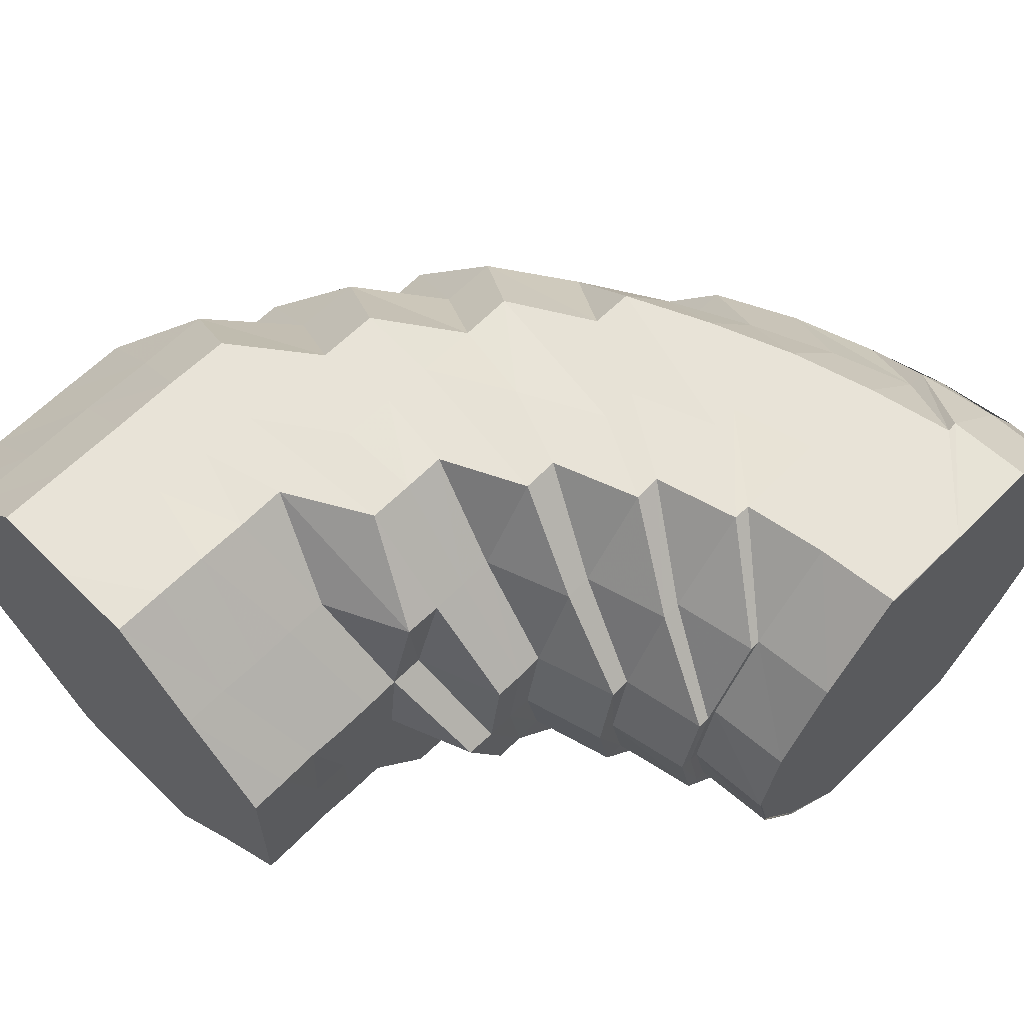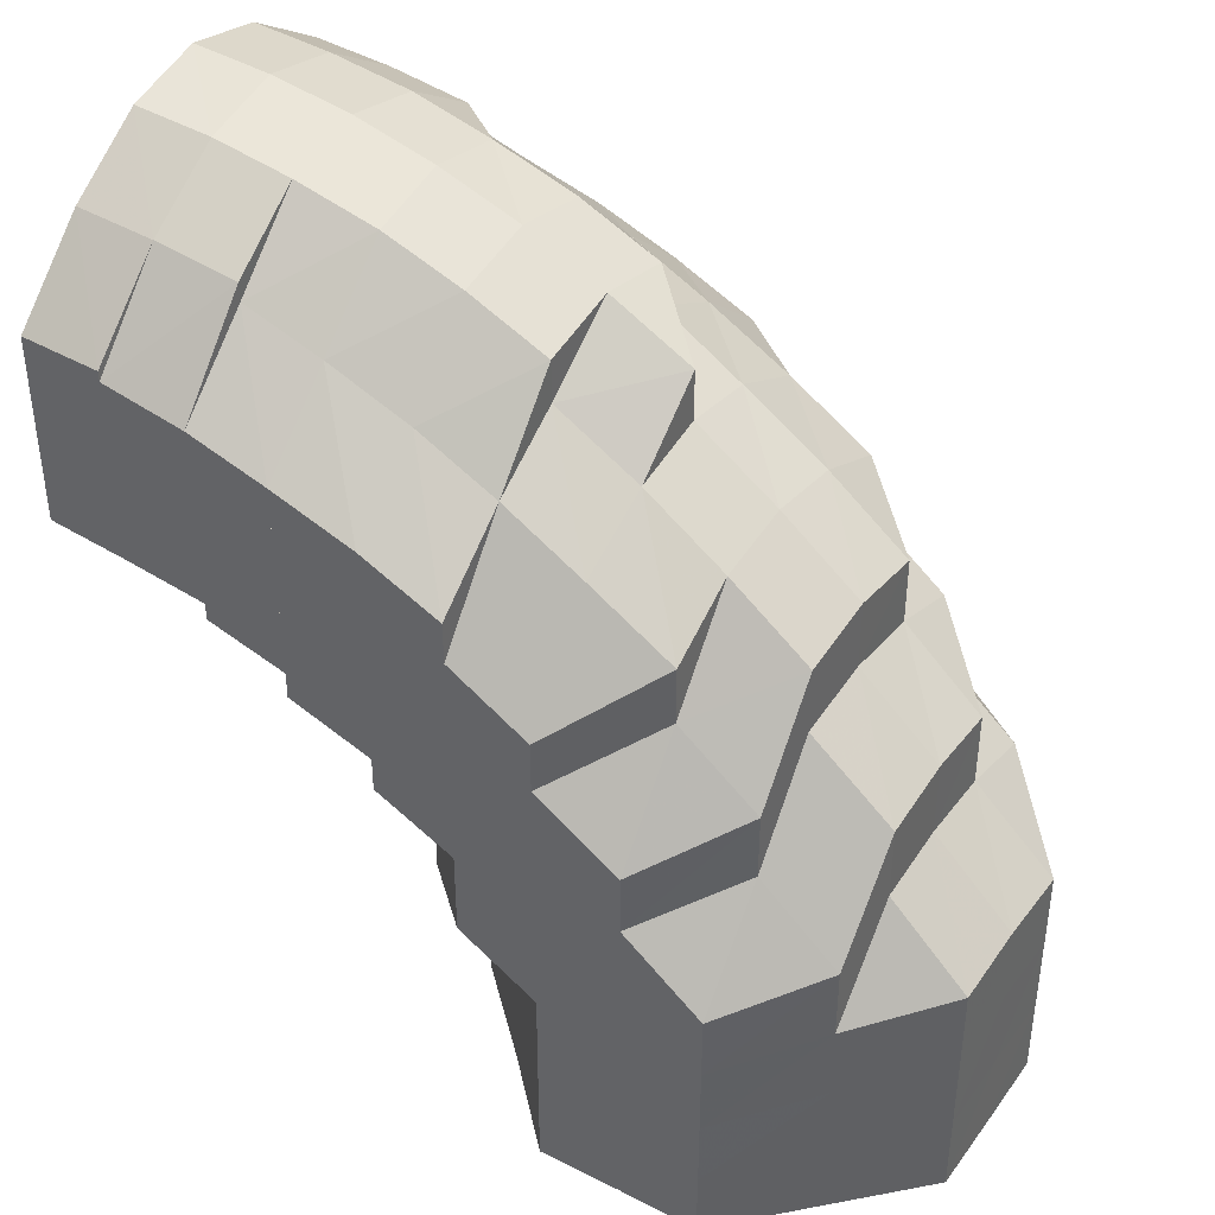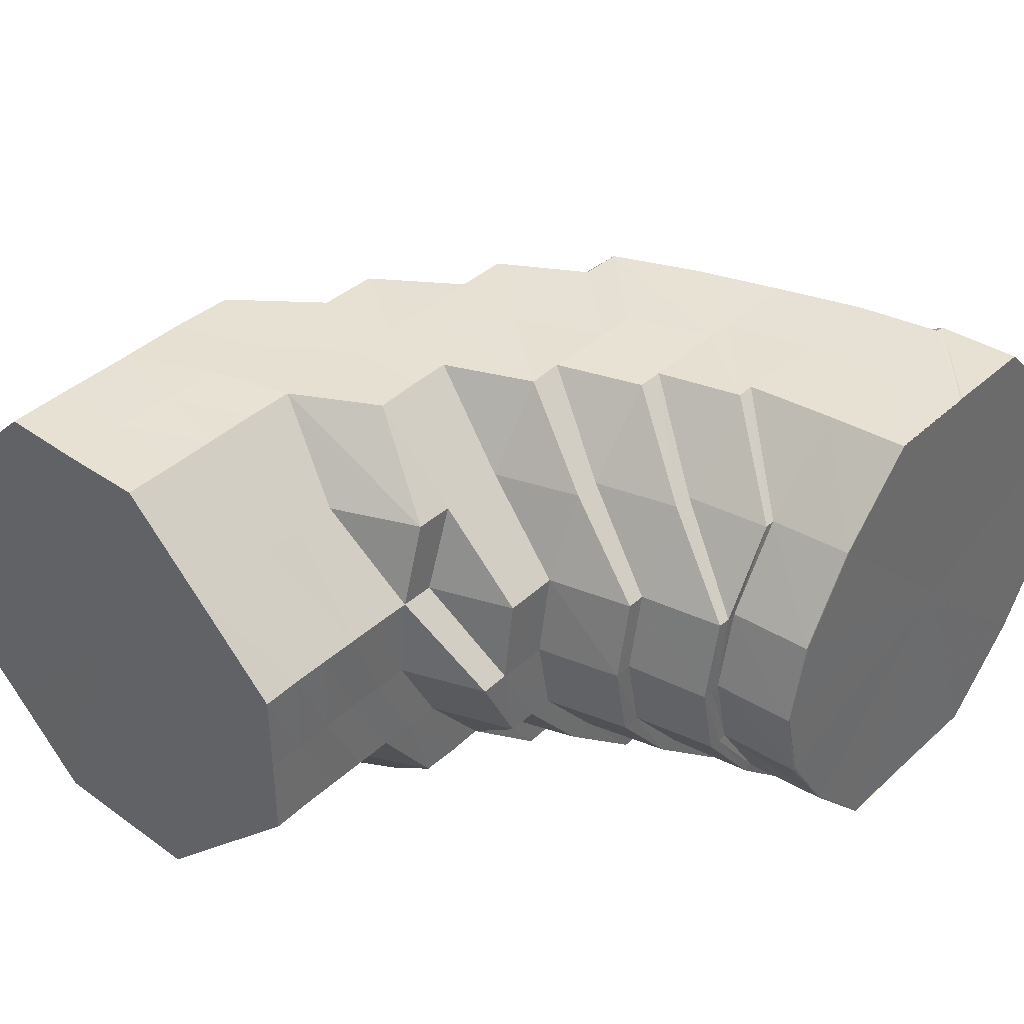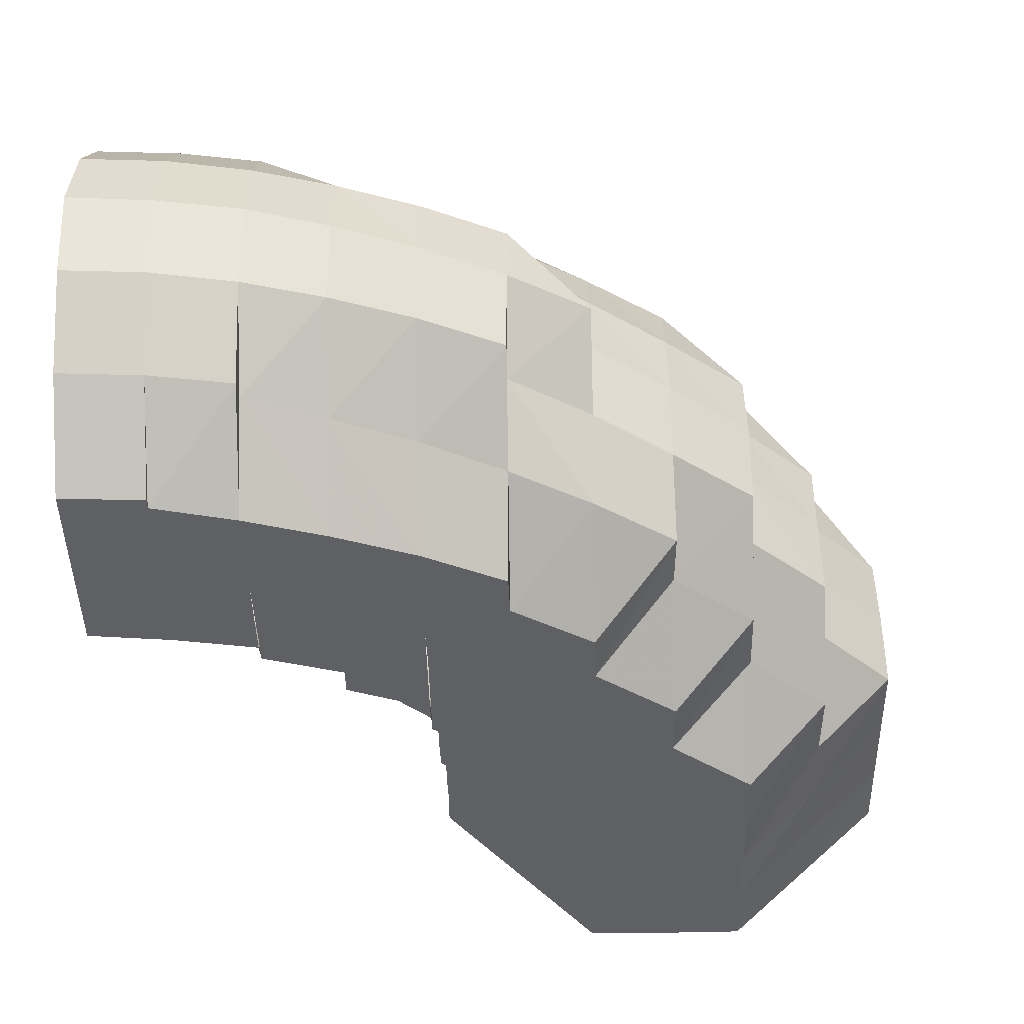
<metadata>
{"format":"obj","ext":"obj","renderer":"f3d","projection":"perspective","resolution":1024,"background":"white","views":[{"elev":62.2,"azim":-135.3,"up":"+Y"},{"elev":40.5,"azim":32.1,"up":"+Z"},{"elev":39.3,"azim":-138.6,"up":"+Y"},{"elev":-43.6,"azim":1.1,"up":"+Y"}]}
</metadata>
<code>
o 2735
v 2230 1871 16.35
v 2230 1871 16.35
v 2230 1871 16.35
v 2230 1871 16.35
v 2230 1871 16.34
v 2230 1871 16.35
v 2230 1871 16.34
v 2230 1871 16.33
v 2230 1871 16.34
v 2230 1871 16.33
v 2230 1871 16.32
v 2230 1871 16.33
v 2230 1871 16.35
v 2230 1871 16.34
v 2230 1871 16.35
v 2230 1871 16.35
v 2230 1871 16.35
v 2230 1871 16.35
v 2230 1871 16.34
v 2230 1871 16.35
v 2230 1871 16.35
v 2230 1871 16.34
v 2230 1871 16.35
v 2230 1871 16.34
v 2230 1871 16.34
v 2230 1871 16.33
v 2230 1871 16.34
v 2230 1871 16.33
v 2230 1871 16.33
v 2230 1871 16.32
v 2230 1871 16.33
v 2230 1871 16.32
v 2230 1871 16.31
v 2230 1871 16.31
v 2230 1871 16.31
v 2230 1871 16.3
v 2230 1871 16.31
v 2230 1871 16.3
v 2230 1871 16.31
v 2230 1871 16.29
v 2230 1871 16.29
v 2230 1871 16.32
v 2230 1871 16.33
v 2230 1871 16.33
v 2230 1871 16.34
v 2230 1871 16.33
v 2230 1871 16.31
v 2230 1871 16.3
v 2230 1871 16.33
v 2230 1871 16.3
v 2230 1871 16.34
v 2230 1871 16.29
v 2230 1871 16.31
v 2230 1871 16.29
v 2230 1871 16.29
v 2230 1871 16.29
v 2230 1871 16.3
v 2230 1871 16.28
v 2230 1871 16.29
v 2230 1871 16.29
v 2230 1871 16.28
v 2230 1871 16.29
v 2230 1871 16.28
v 2230 1871 16.31
v 2230 1871 16.31
v 2230 1871 16.28
v 2230 1871 16.28
v 2230 1871 16.32
v 2230 1871 16.28
v 2230 1871 16.29
v 2230 1871 16.32
v 2230 1871 16.3
v 2230 1871 16.31
v 2230 1871 16.32
v 2230 1871 16.29
v 2230 1871 16.29
v 2230 1871 16.3
v 2230 1871 16.31
v 2230 1871 16.29
v 2230 1871 16.29
v 2230 1871 16.3
v 2230 1871 16.3
v 2230 1871 16.31
v 2230 1871 16.29
v 2230 1871 16.29
v 2230 1871 16.29
v 2230 1871 16.29
v 2230 1871 16.29
v 2230 1871 16.29
v 2230 1871 16.29
v 2230 1871 16.3
v 2230 1871 16.29
v 2230 1871 16.29
v 2230 1871 16.29
v 2230 1871 16.3
v 2230 1871 16.3
v 2230 1871 16.31
v 2230 1871 16.29
v 2230 1871 16.29
v 2230 1871 16.29
v 2230 1871 16.29
v 2230 1871 16.3
v 2230 1871 16.3
v 2230 1871 16.29
v 2230 1871 16.3
v 2230 1871 16.29
v 2230 1871 16.29
v 2230 1871 16.29
v 2230 1871 16.28
v 2230 1871 16.29
v 2230 1871 16.28
v 2230 1871 16.29
v 2230 1871 16.3
v 2230 1871 16.29
v 2230 1871 16.3
v 2230 1871 16.3
v 2230 1871 16.31
v 2230 1871 16.3
v 2230 1871 16.31
v 2230 1871 16.31
v 2230 1871 16.32
v 2230 1871 16.31
v 2230 1871 16.3
v 2230 1871 16.31
v 2230 1871 16.32
v 2230 1871 16.3
v 2230 1871 16.31
v 2230 1871 16.31
v 2230 1871 16.3
v 2230 1871 16.32
v 2230 1871 16.32
v 2230 1871 16.31
v 2230 1871 16.33
v 2230 1871 16.32
v 2230 1871 16.33
v 2230 1871 16.33
v 2230 1871 16.32
v 2230 1871 16.34
v 2230 1871 16.33
v 2230 1871 16.34
v 2230 1871 16.33
v 2230 1871 16.33
v 2230 1871 16.34
v 2230 1871 16.34
v 2230 1871 16.33
v 2230 1871 16.32
v 2230 1871 16.32
v 2230 1871 16.33
v 2230 1871 16.33
v 2230 1871 16.34
v 2230 1871 16.32
v 2230 1871 16.34
v 2230 1871 16.33
v 2230 1871 16.34
v 2230 1871 16.35
v 2230 1871 16.34
v 2230 1871 16.34
v 2230 1871 16.33
v 2230 1871 16.33
v 2230 1871 16.34
v 2230 1871 16.35
v 2230 1871 16.33
v 2230 1871 16.33
v 2230 1871 16.32
v 2230 1871 16.31
v 2230 1871 16.32
v 2230 1871 16.31
v 2230 1871 16.31
v 2230 1871 16.31
v 2230 1871 16.3
v 2230 1871 16.3
v 2230 1871 16.29
v 2230 1871 16.29
v 2230 1871 16.28
v 2230 1871 16.28
v 2230 1871 16.29
v 2230 1871 16.28
v 2230 1871 16.27
v 2230 1871 16.27
v 2230 1871 16.27
v 2230 1871 16.28
v 2230 1871 16.28
v 2230 1871 16.27
v 2230 1871 16.27
v 2230 1871 16.28
v 2230 1871 16.27
v 2230 1871 16.27
v 2230 1871 16.28
v 2230 1871 16.28
v 2230 1871 16.27
v 2230 1871 16.29
v 2230 1871 16.28
v 2230 1871 16.28
v 2230 1871 16.3
v 2230 1871 16.29
v 2230 1871 16.29
v 2230 1871 16.31
v 2230 1871 16.3
v 2230 1871 16.29
v 2230 1871 16.31
v 2230 1871 16.31
v 2230 1871 16.3
v 2230 1871 16.32
v 2230 1871 16.31
v 2230 1871 16.3
v 2230 1871 16.32
v 2230 1871 16.31
v 2230 1871 16.3
v 2230 1871 16.32
v 2230 1871 16.31
v 2230 1871 16.31
v 2230 1871 16.3
v 2230 1871 16.3
v 2230 1871 16.29
v 2230 1871 16.29
v 2230 1871 16.29
v 2230 1871 16.29
v 2230 1871 16.29
v 2230 1871 16.28
v 2230 1871 16.27
v 2230 1871 16.27
v 2230 1871 16.27
v 2230 1871 16.27
v 2230 1871 16.27
v 2230 1871 16.27
v 2230 1871 16.26
v 2230 1871 16.27
v 2230 1871 16.26
v 2230 1871 16.27
v 2230 1871 16.26
v 2230 1871 16.27
v 2230 1871 16.27
v 2230 1871 16.27
v 2230 1871 16.27
v 2230 1871 16.28
v 2230 1871 16.27
v 2230 1871 16.29
v 2230 1871 16.28
v 2230 1871 16.29
v 2230 1871 16.28
v 2230 1871 16.29
v 2230 1871 16.28
v 2230 1871 16.28
v 2230 1871 16.28
v 2230 1871 16.27
v 2230 1871 16.28
v 2230 1871 16.27
v 2230 1871 16.27
v 2230 1871 16.28
v 2230 1871 16.27
v 2230 1871 16.27
v 2230 1871 16.26
v 2230 1871 16.26
v 2230 1871 16.26
v 2230 1871 16.26
v 2230 1871 16.25
v 2230 1871 16.26
v 2230 1871 16.25
v 2230 1871 16.26
v 2230 1871 16.25
v 2230 1871 16.26
v 2230 1871 16.25
v 2230 1871 16.26
v 2230 1871 16.25
v 2230 1871 16.26
v 2230 1871 16.26
v 2230 1871 16.27
v 2230 1871 16.26
v 2230 1871 16.27
v 2230 1871 16.26
v 2230 1871 16.27
v 2230 1871 16.26
v 2230 1871 16.27
v 2230 1871 16.26
v 2230 1871 16.26
v 2230 1871 16.26
v 2230 1871 16.25
v 2230 1871 16.26
v 2230 1871 16.25
v 2230 1871 16.24
v 2230 1871 16.25
v 2230 1871 16.24
v 2230 1871 16.26
v 2230 1871 16.25
v 2230 1871 16.24
v 2230 1871 16.25
v 2230 1871 16.24
v 2230 1871 16.25
v 2230 1871 16.24
v 2230 1871 16.25
v 2230 1871 16.24
v 2230 1871 16.25
v 2230 1871 16.24
v 2230 1871 16.25
v 2230 1871 16.24
v 2230 1871 16.25
v 2230 1871 16.24
v 2230 1871 16.25
v 2230 1871 16.24
v 2230 1871 16.25
v 2230 1871 16.24
v 2230 1871 16.25
v 2230 1871 16.24
v 2230 1871 16.25
v 2230 1871 16.24
v 2230 1871 16.25
v 2230 1871 16.24
v 2230 1871 16.25
v 2230 1871 16.24
v 2230 1871 16.24
v 2230 1871 16.24
v 2230 1871 16.24
v 2230 1871 16.24
v 2230 1871 16.24
v 2230 1871 16.24
v 2230 1871 16.24
v 2230 1871 16.24
v 2230 1871 16.24
v 2230 1871 16.24
v 2230 1871 16.24
v 2230 1871 16.24
v 2230 1871 16.24
v 2230 1871 16.24
v 2230 1871 16.24
v 2230 1871 16.24
v 2230 1871 16.24
v 2230 1871 16.24
v 2230 1871 16.31
v 2230 1871 16.3
v 2230 1871 16.31
v 2230 1871 16.3
v 2230 1871 16.32
v 2230 1871 16.29
v 2230 1871 16.29
v 2230 1871 16.29
v 2230 1871 16.29
v 2230 1871 16.29
v 2230 1871 16.3
v 2230 1871 16.29
v 2230 1871 16.29
v 2230 1871 16.29
v 2230 1871 16.29
v 2230 1871 16.29
v 2230 1871 16.29
v 2230 1871 16.29
v 2230 1871 16.3
v 2230 1871 16.3
v 2230 1871 16.3
v 2230 1871 16.31
v 2230 1871 16.31
v 2230 1871 16.32
v 2230 1871 16.33
v 2230 1871 16.32
v 2230 1871 16.34
v 2230 1871 16.35
v 2230 1871 16.35
v 2230 1871 16.35
v 2230 1871 16.34
v 2230 1871 16.33
v 2230 1871 16.33
v 2230 1871 16.34
v 2230 1871 16.34
v 2230 1871 16.33
v 2230 1871 16.33
v 2230 1871 16.34
f 1 2 3
f 3 4 5
f 2 4 6
f 5 7 8
f 4 7 9
f 8 10 11
f 7 10 12
f 4 13 7
f 7 14 10
f 13 14 7
f 15 13 4
f 2 15 4
f 16 15 2
f 17 16 2
f 17 2 18
f 19 20 17
f 21 17 1
f 22 17 23
f 24 22 21
f 22 25 17
f 26 25 27
f 28 29 24
f 30 29 31
f 30 32 29
f 33 32 30
f 34 33 30
f 33 35 32
f 36 37 34
f 38 35 39
f 40 41 38
f 35 42 32
f 32 42 43
f 43 44 45
f 42 46 43
f 42 47 46
f 48 47 42
f 47 49 46
f 48 50 47
f 46 49 51
f 52 48 53
f 41 54 48
f 54 50 48
f 55 54 52
f 54 56 50
f 56 57 50
f 58 56 54
f 59 58 54
f 56 60 57
f 58 61 56
f 61 60 56
f 60 62 57
f 63 61 58
f 57 62 64
f 57 64 65
f 60 66 62
f 67 58 59
f 67 63 58
f 65 64 68
f 69 67 59
f 65 68 49
f 69 59 70
f 64 71 68
f 64 72 71
f 72 73 74
f 70 75 76
f 77 76 78
f 79 69 70
f 80 77 81
f 79 70 80
f 82 81 83
f 84 85 82
f 86 87 84
f 88 80 85
f 89 90 86
f 91 92 90
f 88 79 80
f 93 88 87
f 80 94 95
f 96 95 97
f 98 80 96
f 99 88 98
f 100 93 99
f 93 101 88
f 101 79 88
f 102 103 100
f 104 101 93
f 105 104 106
f 101 107 79
f 107 69 79
f 104 108 101
f 108 107 101
f 107 109 69
f 109 67 69
f 108 110 107
f 110 109 107
f 109 111 67
f 111 63 67
f 110 112 109
f 112 111 109
f 113 110 108
f 114 112 110
f 113 114 110
f 115 113 108
f 115 108 104
f 116 114 113
f 117 113 115
f 117 116 113
f 118 115 104
f 118 104 103
f 119 117 115
f 119 115 118
f 120 116 117
f 121 117 119
f 121 120 117
f 122 118 103
f 122 103 123
f 124 119 118
f 124 118 122
f 125 121 119
f 125 119 124
f 126 123 89
f 127 122 123
f 128 127 126
f 127 123 129
f 130 122 127
f 130 124 122
f 131 130 127
f 131 127 132
f 133 124 130
f 133 125 124
f 134 131 132
f 135 133 130
f 135 130 131
f 136 131 134
f 136 135 131
f 10 136 134
f 10 134 137
f 14 136 10
f 138 135 136
f 14 138 136
f 139 133 135
f 138 139 135
f 140 138 14
f 139 141 133
f 141 125 133
f 13 140 14
f 141 142 125
f 142 121 125
f 143 139 138
f 140 143 138
f 144 141 139
f 143 144 139
f 145 142 141
f 144 145 141
f 142 146 121
f 146 120 121
f 145 147 142
f 147 146 142
f 148 145 144
f 149 147 145
f 148 149 145
f 150 148 144
f 150 144 143
f 151 149 148
f 152 150 143
f 152 143 140
f 153 148 150
f 153 151 148
f 154 150 152
f 154 153 150
f 155 152 140
f 155 140 13
f 15 155 13
f 156 152 155
f 156 154 152
f 157 155 15
f 157 156 155
f 16 157 15
f 51 157 16
f 158 156 157
f 51 158 157
f 49 158 51
f 49 68 158
f 159 51 160
f 160 51 161
f 158 162 156
f 68 162 158
f 162 154 156
f 68 71 162
f 71 163 162
f 162 163 154
f 163 153 154
f 164 165 163
f 163 166 153
f 166 151 153
f 167 166 163
f 166 168 151
f 167 169 166
f 169 168 166
f 170 169 167
f 72 170 167
f 169 171 168
f 170 172 169
f 173 170 72
f 174 172 170
f 173 174 170
f 174 175 172
f 175 176 172
f 177 174 173
f 178 175 174
f 177 178 174
f 66 177 173
f 66 173 62
f 179 178 177
f 180 177 66
f 180 179 177
f 181 180 66
f 181 66 60
f 61 181 60
f 182 181 61
f 63 182 61
f 183 180 181
f 182 183 181
f 184 179 180
f 183 184 180
f 185 182 63
f 111 185 63
f 186 183 182
f 185 186 182
f 187 184 183
f 186 187 183
f 188 185 111
f 112 188 111
f 189 186 185
f 188 189 185
f 190 187 186
f 189 190 186
f 191 188 112
f 114 191 112
f 192 189 188
f 191 192 188
f 193 190 189
f 192 193 189
f 194 191 114
f 116 194 114
f 195 192 191
f 194 195 191
f 196 193 192
f 195 196 192
f 197 194 116
f 120 197 116
f 198 195 194
f 197 198 194
f 199 196 195
f 198 199 195
f 200 197 120
f 146 200 120
f 201 198 197
f 200 201 197
f 202 199 198
f 201 202 198
f 203 200 146
f 147 203 146
f 204 201 200
f 203 204 200
f 205 202 201
f 204 205 201
f 206 203 147
f 149 206 147
f 207 204 203
f 206 207 203
f 208 205 204
f 207 208 204
f 209 206 149
f 151 209 149
f 168 209 151
f 209 210 206
f 210 207 206
f 168 211 209
f 211 210 209
f 171 211 168
f 210 212 207
f 212 208 207
f 211 213 210
f 213 212 210
f 171 214 211
f 214 213 211
f 176 214 171
f 213 215 212
f 212 216 208
f 215 216 212
f 216 217 208
f 208 217 205
f 214 218 213
f 218 215 213
f 176 219 214
f 219 218 214
f 220 219 176
f 175 220 176
f 219 221 218
f 222 220 175
f 178 222 175
f 220 223 219
f 223 221 219
f 222 224 220
f 224 223 220
f 225 222 178
f 179 225 178
f 226 224 222
f 225 226 222
f 227 225 179
f 184 227 179
f 228 226 225
f 227 228 225
f 229 227 184
f 187 229 184
f 230 228 227
f 229 230 227
f 231 229 187
f 190 231 187
f 232 230 229
f 231 232 229
f 233 231 190
f 193 233 190
f 234 232 231
f 233 234 231
f 235 233 193
f 196 235 193
f 236 234 233
f 235 236 233
f 237 235 196
f 199 237 196
f 238 236 235
f 237 238 235
f 239 237 199
f 202 239 199
f 240 238 237
f 239 240 237
f 241 239 202
f 205 241 202
f 217 241 205
f 241 242 239
f 242 240 239
f 217 243 241
f 243 242 241
f 244 243 217
f 216 244 217
f 243 245 242
f 246 244 216
f 215 246 216
f 244 247 243
f 247 245 243
f 246 248 244
f 248 247 244
f 249 246 215
f 218 249 215
f 221 249 218
f 249 250 246
f 250 248 246
f 221 251 249
f 251 250 249
f 252 251 221
f 223 252 221
f 251 253 250
f 254 252 223
f 224 254 223
f 252 255 251
f 255 253 251
f 254 256 252
f 256 255 252
f 257 254 224
f 226 257 224
f 258 256 254
f 257 258 254
f 259 257 226
f 228 259 226
f 260 258 257
f 259 260 257
f 261 259 228
f 230 261 228
f 262 260 259
f 261 262 259
f 263 261 230
f 232 263 230
f 264 262 261
f 263 264 261
f 265 263 232
f 234 265 232
f 266 264 263
f 265 266 263
f 267 265 234
f 236 267 234
f 268 266 265
f 267 268 265
f 269 267 236
f 238 269 236
f 270 268 267
f 269 270 267
f 271 269 238
f 240 271 238
f 272 270 269
f 271 272 269
f 273 271 240
f 242 273 240
f 245 273 242
f 273 274 271
f 274 272 271
f 245 275 273
f 275 274 273
f 276 275 245
f 247 276 245
f 275 277 274
f 278 276 247
f 248 278 247
f 276 279 275
f 279 277 275
f 279 280 277
f 281 279 276
f 278 281 276
f 281 282 279
f 283 278 248
f 250 283 248
f 253 283 250
f 283 284 278
f 284 281 278
f 284 285 281
f 286 284 283
f 253 286 283
f 286 287 284
f 288 286 253
f 288 289 286
f 255 288 253
f 290 288 255
f 290 291 288
f 256 290 255
f 292 290 256
f 292 293 290
f 258 292 256
f 294 292 258
f 294 295 292
f 260 294 258
f 296 294 260
f 296 297 294
f 262 296 260
f 298 296 262
f 298 299 296
f 264 298 262
f 300 298 264
f 300 301 298
f 266 300 264
f 302 300 266
f 302 303 300
f 268 302 266
f 304 302 268
f 304 305 302
f 270 304 268
f 306 304 270
f 306 307 304
f 272 306 270
f 308 306 272
f 308 309 306
f 274 308 272
f 277 308 274
f 277 310 308
f 311 312 306
f 312 313 304
f 314 311 308
f 315 314 277
f 311 312 316
f 314 311 316
f 312 313 316
f 315 314 316
f 313 317 302
f 313 317 316
f 318 315 279
f 318 315 316
f 319 318 281
f 319 318 316
f 317 320 300
f 317 320 316
f 321 319 284
f 321 319 316
f 320 322 316
f 320 322 298
f 323 321 316
f 323 321 286
f 322 324 316
f 322 324 296
f 325 323 316
f 325 323 288
f 324 326 316
f 324 326 294
f 327 325 316
f 326 327 316
f 327 325 290
f 326 327 292
f 328 132 329
f 330 331 329
f 328 329 332
f 137 328 332
f 329 129 333
f 331 334 333
f 329 333 332
f 334 335 336
f 333 336 332
f 333 337 336
f 338 339 337
f 339 340 341
f 336 341 342
f 336 342 332
f 335 343 342
f 340 344 345
f 344 36 346
f 342 345 347
f 342 347 332
f 343 348 347
f 347 346 349
f 348 350 349
f 347 349 332
f 349 351 332
f 351 31 332
f 352 353 332
f 354 352 332
f 355 354 332
f 356 355 332
f 357 356 332
f 358 357 332
f 359 358 332
f 360 361 362
f 363 364 365

</code>
